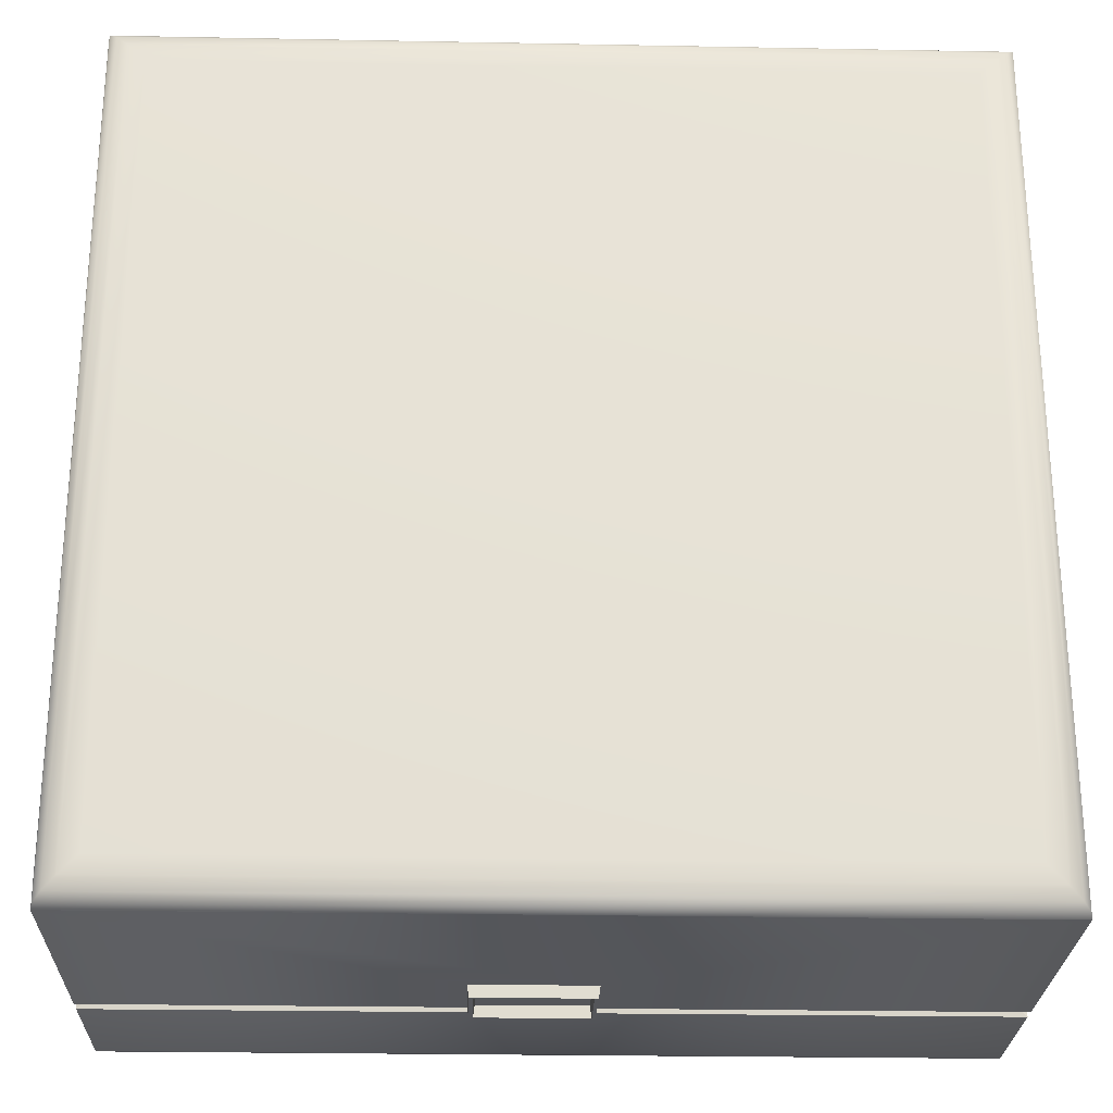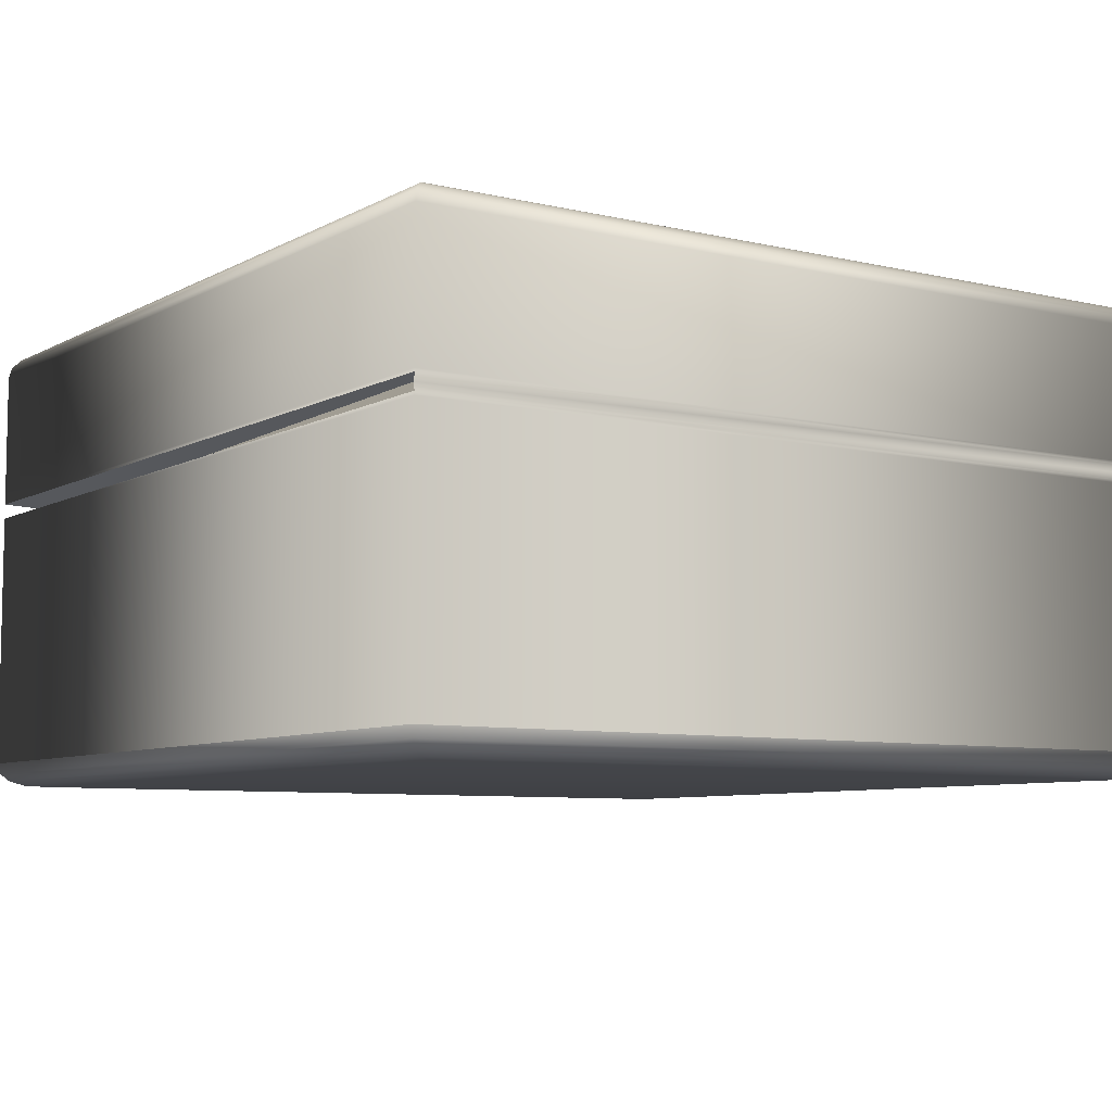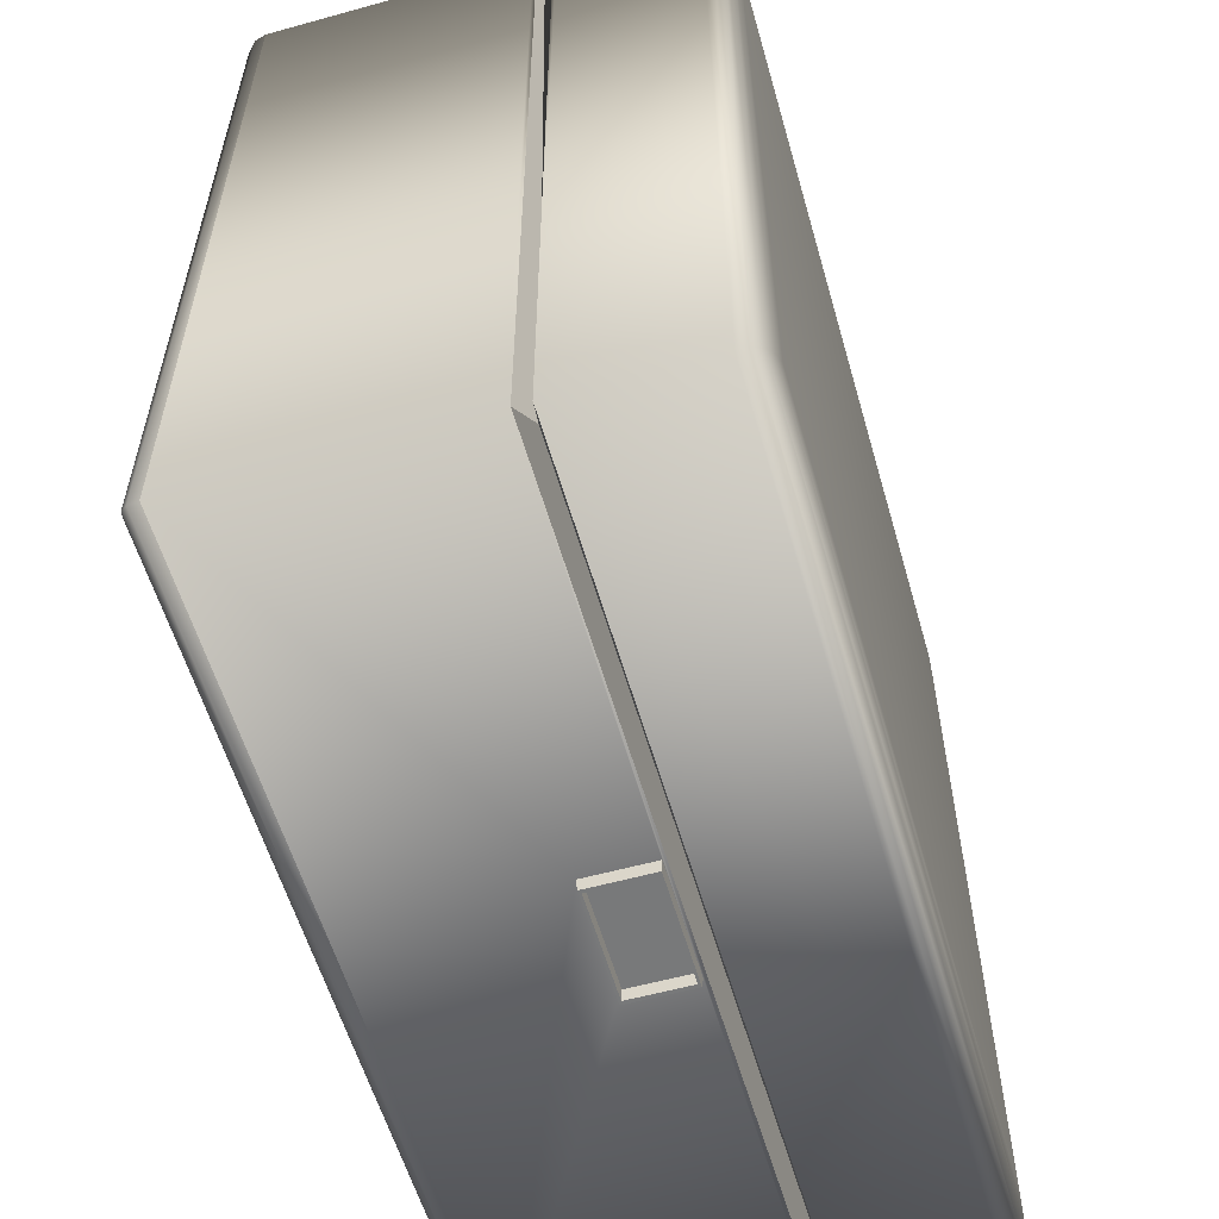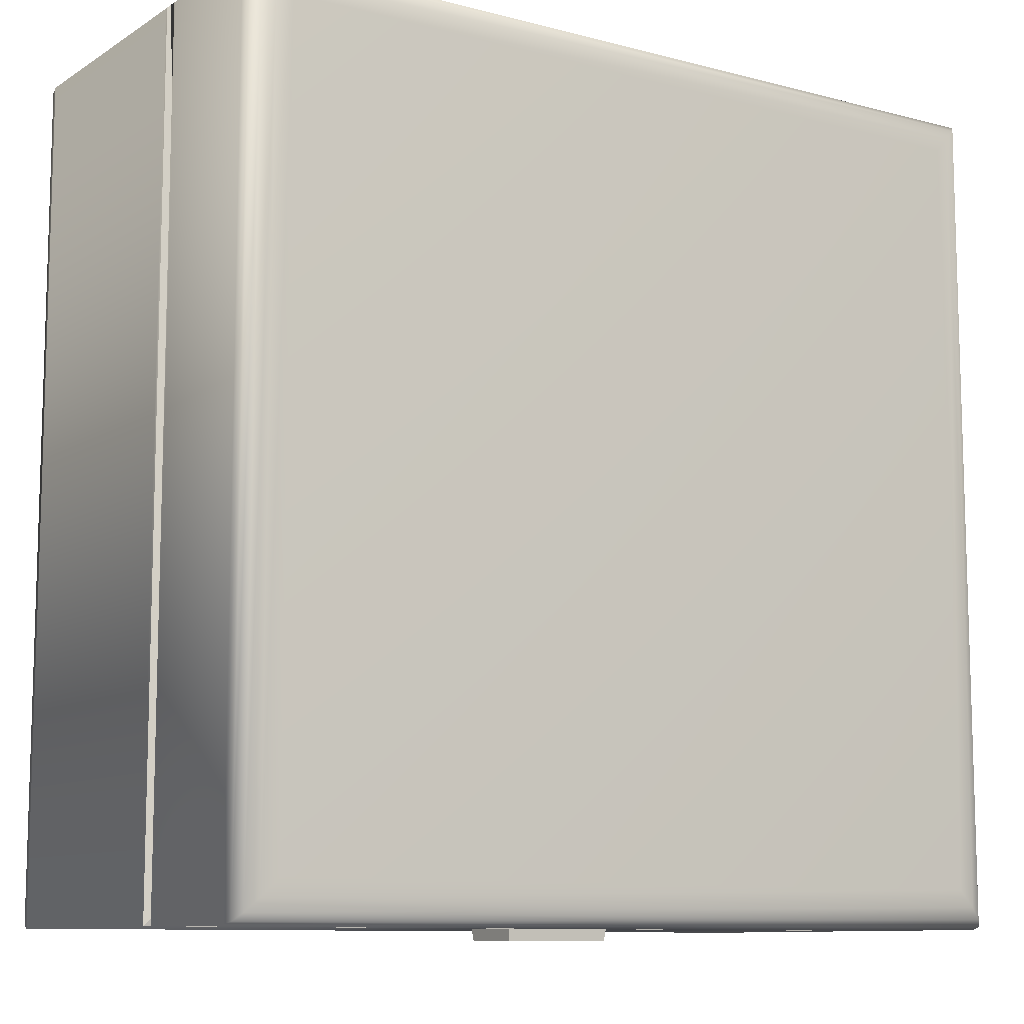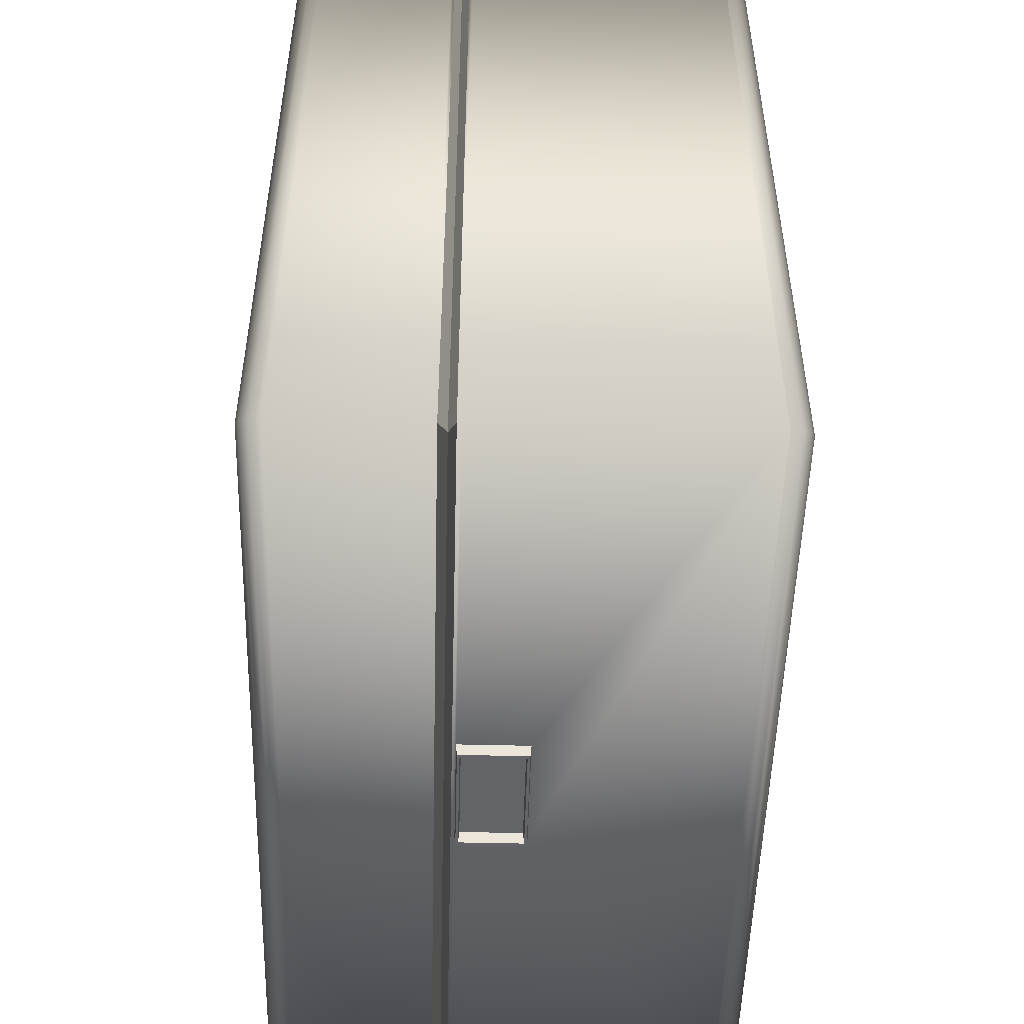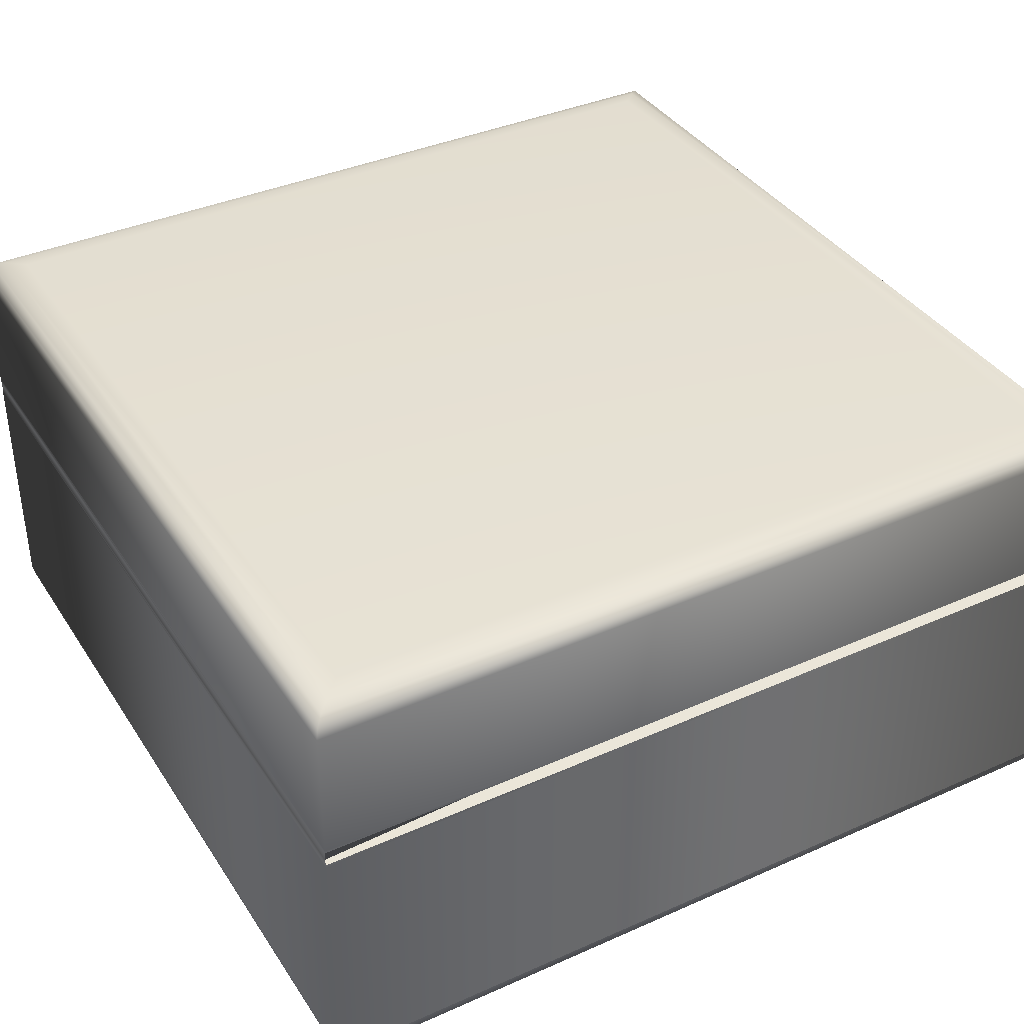
<metadata>
{"format":"obj","ext":"obj","renderer":"f3d","projection":"perspective","resolution":1024,"background":"white","views":[{"elev":-26.0,"azim":-1.7,"up":"+Z"},{"elev":-7.3,"azim":-34.1,"up":"+Y"},{"elev":-57.7,"azim":106.0,"up":"+Z"},{"elev":-10.2,"azim":146.3,"up":"+Z"},{"elev":-51.2,"azim":-91.5,"up":"+Z"},{"elev":37.8,"azim":60.5,"up":"+Y"}]}
</metadata>
<code>
v 9.307 0.09433 9.307
v -9.307 0.09433 9.307
v -9.307 0.09433 -9.307
v 9.307 0.09433 -9.307
v 9.307 11.24 -9.307
v -9.307 11.24 -9.307
v -9.307 11.24 9.307
v 9.307 11.24 9.307
v 10.25 6.889 10.25
v -10.25 6.889 10.25
v -10.25 0.6949 10.25
v 10.25 0.6949 10.25
v 10.25 0.6949 -10.25
v 10.25 6.889 -10.25
v 0.7466 5.412 -10.25
v -1.711 5.412 -10.25
v -1.711 6.785 -10.25
v 0.7466 6.785 -10.25
v -10.25 6.889 -10.25
v -10.25 0.6949 -10.25
v 10.25 10.64 10.25
v -10.25 10.64 10.25
v -10.25 7.412 10.25
v 10.25 7.412 10.25
v 10.25 7.412 -10.25
v 10.25 10.64 -10.25
v -10.25 7.412 -10.25
v -10.25 10.64 -10.25
v 10.25 6.973 10.25
v -10.25 6.973 10.25
v 10.25 7.151 10.26
v -10.25 7.151 10.23
v 10.25 6.973 -10.25
v 9.344 7.151 -9.344
v 0.9098 6.889 -10.25
v -1.874 6.889 -10.25
v -10.25 6.973 -10.25
v -9.344 7.151 -9.344
v -10.25 7.34 10.25
v 10.25 7.34 10.25
v 10.25 7.34 -10.25
v -10.25 7.34 -10.25
v -1.874 5.307 -10.25
v 0.8718 5.332 -10.52
v 0.7847 5.387 -10.52
v 0.7847 6.809 -10.52
v 0.8718 6.865 -10.52
v -1.836 5.332 -10.52
v -1.749 5.387 -10.52
v -1.836 6.865 -10.52
v -1.749 6.809 -10.52
v 0.9098 5.307 -10.25
v -9.718 0.1319 9.718
v -9.718 0.1319 -9.718
v -10.01 0.2445 10.01
v -10.01 0.2445 -10.01
v 9.718 0.1319 -9.718
v 10.01 0.2445 -10.01
v 9.718 0.1319 9.718
v 10.01 0.2445 10.01
v -9.718 11.2 9.718
v 9.718 11.2 9.718
v -10.01 11.09 10.01
v 10.01 11.09 10.01
v 9.718 11.2 -9.718
v 10.01 11.09 -10.01
v -9.718 11.2 -9.718
v -10.01 11.09 -10.01
v -10.19 0.4321 10.19
v 10.19 0.4321 10.19
v 10.19 0.4321 -10.19
v -10.19 0.4321 -10.19
v 10.19 10.9 10.19
v -10.19 10.9 10.19
v 10.19 10.9 -10.19
v -10.19 10.9 -10.19
g BoxHigh
f 1 2 3
f 3 4 1
f 5 6 7
f 7 8 5
f 9 10 11
f 11 12 9
f 9 12 13
f 13 14 9
f 15 16 17
f 17 18 15
f 19 20 11
f 11 10 19
f 21 22 23
f 23 24 21
f 21 24 25
f 25 26 21
f 25 27 28
f 28 26 25
f 28 27 23
f 23 22 28
f 29 30 10
f 10 9 29
f 31 32 30
f 30 29 31
f 29 9 14
f 14 33 29
f 29 33 34
f 34 31 29
f 33 14 35
f 33 35 36
f 33 36 19
f 33 19 37
f 33 37 38
f 38 34 33
f 37 19 10
f 10 30 37
f 38 37 30
f 30 32 38
f 24 23 39
f 39 40 24
f 40 39 32
f 32 31 40
f 24 40 41
f 41 25 24
f 40 31 34
f 34 41 40
f 41 42 27
f 27 25 41
f 34 38 42
f 42 41 34
f 27 42 39
f 39 23 27
f 38 32 39
f 39 42 38
f 43 20 19
f 19 36 43
f 44 45 46
f 46 47 44
f 44 48 49
f 49 45 44
f 49 48 50
f 50 51 49
f 46 51 50
f 50 47 46
f 52 44 47
f 47 35 52
f 52 43 48
f 48 44 52
f 48 43 36
f 36 50 48
f 47 50 36
f 36 35 47
f 45 15 18
f 18 46 45
f 18 17 51
f 51 46 18
f 16 49 51
f 51 17 16
f 45 49 16
f 16 15 45
f 14 13 52
f 52 35 14
f 2 53 54
f 54 3 2
f 53 55 56
f 56 54 53
f 4 3 54
f 54 57 4
f 57 54 56
f 56 58 57
f 59 1 4
f 4 57 59
f 60 59 57
f 57 58 60
f 59 53 2
f 2 1 59
f 60 55 53
f 53 59 60
f 8 7 61
f 61 62 8
f 62 61 63
f 63 64 62
f 65 5 8
f 8 62 65
f 66 65 62
f 62 64 66
f 65 67 6
f 6 5 65
f 66 68 67
f 67 65 66
f 6 67 61
f 61 7 6
f 67 68 63
f 63 61 67
f 12 11 69
f 69 70 12
f 70 69 55
f 55 60 70
f 12 70 71
f 71 13 12
f 70 60 58
f 58 71 70
f 69 11 20
f 20 72 69
f 55 69 72
f 72 56 55
f 73 74 22
f 22 21 73
f 64 63 74
f 74 73 64
f 26 75 73
f 73 21 26
f 75 66 64
f 64 73 75
f 26 28 76
f 76 75 26
f 75 76 68
f 68 66 75
f 76 28 22
f 22 74 76
f 68 76 74
f 74 63 68
f 71 72 20
f 20 13 71
f 58 56 72
f 72 71 58
f 52 13 20
f 20 43 52

</code>
